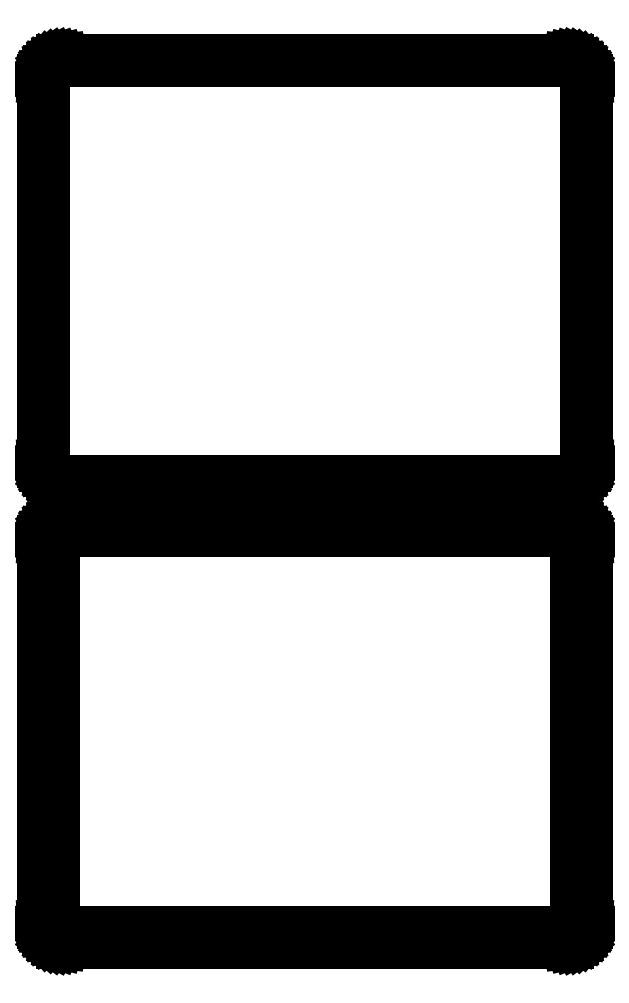
<metadata>
{"format":"dxf","ext":"dxf","renderer":"ezdxf+matplotlib","layout":"modelspace","background":"white","min_lineweight":24,"dpi":150}
</metadata>
<code>
0
SECTION
2
ENTITIES
0
LINE
8
0
10
63.44
20
289.6
11
64.05
21
289.7
0
LINE
8
0
10
64.05
20
289.7
11
64.63
21
290
0
LINE
8
0
10
64.63
20
290
11
65.18
21
290.3
0
LINE
8
0
10
65.18
20
290.3
11
65.69
21
290.6
0
LINE
8
0
10
65.69
20
290.6
11
66.14
21
291.1
0
LINE
8
0
10
66.14
20
291.1
11
66.55
21
291.6
0
LINE
8
0
10
66.55
20
291.6
11
66.88
21
292.1
0
LINE
8
0
10
66.88
20
292.1
11
67.15
21
292.7
0
LINE
8
0
10
67.15
20
292.7
11
67.34
21
293.3
0
LINE
8
0
10
67.34
20
293.3
11
67.46
21
293.9
0
LINE
8
0
10
67.46
20
293.9
11
67.5
21
294.5
0
LINE
8
0
10
67.5
20
294.5
11
67.5
21
389.5
0
LINE
8
0
10
67.5
20
389.5
11
67.46
21
390.1
0
LINE
8
0
10
67.46
20
390.1
11
67.34
21
390.7
0
LINE
8
0
10
67.34
20
390.7
11
67.15
21
391.3
0
LINE
8
0
10
67.15
20
391.3
11
66.88
21
391.9
0
LINE
8
0
10
66.88
20
391.9
11
66.55
21
392.4
0
LINE
8
0
10
66.55
20
392.4
11
66.14
21
392.9
0
LINE
8
0
10
66.14
20
392.9
11
65.69
21
393.4
0
LINE
8
0
10
65.69
20
393.4
11
65.18
21
393.7
0
LINE
8
0
10
65.18
20
393.7
11
64.63
21
394
0
LINE
8
0
10
64.63
20
394
11
64.05
21
394.3
0
LINE
8
0
10
64.05
20
394.3
11
63.44
21
394.4
0
LINE
8
0
10
63.44
20
394.4
11
62.81
21
394.5
0
LINE
8
0
10
62.81
20
394.5
11
-62.81
21
394.5
0
LINE
8
0
10
-62.81
20
394.5
11
-63.44
21
394.4
0
LINE
8
0
10
-63.44
20
394.4
11
-64.05
21
394.3
0
LINE
8
0
10
-64.05
20
394.3
11
-64.63
21
394
0
LINE
8
0
10
-64.63
20
394
11
-65.18
21
393.7
0
LINE
8
0
10
-65.18
20
393.7
11
-65.69
21
393.4
0
LINE
8
0
10
-65.69
20
393.4
11
-66.14
21
392.9
0
LINE
8
0
10
-66.14
20
392.9
11
-66.55
21
392.4
0
LINE
8
0
10
-66.55
20
392.4
11
-66.88
21
391.9
0
LINE
8
0
10
-66.88
20
391.9
11
-67.15
21
391.3
0
LINE
8
0
10
-67.15
20
391.3
11
-67.34
21
390.7
0
LINE
8
0
10
-67.34
20
390.7
11
-67.46
21
390.1
0
LINE
8
0
10
-67.46
20
390.1
11
-67.5
21
389.5
0
LINE
8
0
10
-67.5
20
389.5
11
-67.5
21
294.5
0
LINE
8
0
10
-67.5
20
294.5
11
-67.46
21
293.9
0
LINE
8
0
10
-67.46
20
293.9
11
-67.34
21
293.3
0
LINE
8
0
10
-67.34
20
293.3
11
-67.15
21
292.7
0
LINE
8
0
10
-67.15
20
292.7
11
-66.88
21
292.1
0
LINE
8
0
10
-66.88
20
292.1
11
-66.55
21
291.6
0
LINE
8
0
10
-66.55
20
291.6
11
-66.14
21
291.1
0
LINE
8
0
10
-66.14
20
291.1
11
-65.69
21
290.6
0
LINE
8
0
10
-65.69
20
290.6
11
-65.18
21
290.3
0
LINE
8
0
10
-65.18
20
290.3
11
-64.63
21
290
0
LINE
8
0
10
-64.63
20
290
11
-64.05
21
289.7
0
LINE
8
0
10
-64.05
20
289.7
11
-63.44
21
289.6
0
LINE
8
0
10
-63.44
20
289.6
11
-62.81
21
289.5
0
LINE
8
0
10
-62.81
20
289.5
11
62.81
21
289.5
0
LINE
8
0
10
62.81
20
289.5
11
63.44
21
289.6
0
LINE
8
0
10
-62.54
20
290.2
11
-63.11
21
290.3
0
LINE
8
0
10
-63.11
20
290.3
11
-63.66
21
290.4
0
LINE
8
0
10
-63.66
20
290.4
11
-64.2
21
290.6
0
LINE
8
0
10
-64.2
20
290.6
11
-64.7
21
290.9
0
LINE
8
0
10
-64.7
20
290.9
11
-65.17
21
291.2
0
LINE
8
0
10
-65.17
20
291.2
11
-65.59
21
291.6
0
LINE
8
0
10
-65.59
20
291.6
11
-65.95
21
292.1
0
LINE
8
0
10
-65.95
20
292.1
11
-66.26
21
292.5
0
LINE
8
0
10
-66.26
20
292.5
11
-66.51
21
293.1
0
LINE
8
0
10
-66.51
20
293.1
11
-66.68
21
293.6
0
LINE
8
0
10
-66.68
20
293.6
11
-66.79
21
294.2
0
LINE
8
0
10
-66.79
20
294.2
11
-66.83
21
294.8
0
LINE
8
0
10
-66.83
20
294.8
11
-66.83
21
389.2
0
LINE
8
0
10
-66.83
20
389.2
11
-66.79
21
389.8
0
LINE
8
0
10
-66.79
20
389.8
11
-66.68
21
390.4
0
LINE
8
0
10
-66.68
20
390.4
11
-66.51
21
390.9
0
LINE
8
0
10
-66.51
20
390.9
11
-66.26
21
391.5
0
LINE
8
0
10
-66.26
20
391.5
11
-65.95
21
391.9
0
LINE
8
0
10
-65.95
20
391.9
11
-65.59
21
392.4
0
LINE
8
0
10
-65.59
20
392.4
11
-65.17
21
392.8
0
LINE
8
0
10
-65.17
20
392.8
11
-64.7
21
393.1
0
LINE
8
0
10
-64.7
20
393.1
11
-64.2
21
393.4
0
LINE
8
0
10
-64.2
20
393.4
11
-63.66
21
393.6
0
LINE
8
0
10
-63.66
20
393.6
11
-63.11
21
393.7
0
LINE
8
0
10
-63.11
20
393.7
11
-62.54
21
393.8
0
LINE
8
0
10
-62.54
20
393.8
11
62.54
21
393.8
0
LINE
8
0
10
62.54
20
393.8
11
63.11
21
393.7
0
LINE
8
0
10
63.11
20
393.7
11
63.66
21
393.6
0
LINE
8
0
10
63.66
20
393.6
11
64.2
21
393.4
0
LINE
8
0
10
64.2
20
393.4
11
64.7
21
393.1
0
LINE
8
0
10
64.7
20
393.1
11
65.17
21
392.8
0
LINE
8
0
10
65.17
20
392.8
11
65.59
21
392.4
0
LINE
8
0
10
65.59
20
392.4
11
65.95
21
391.9
0
LINE
8
0
10
65.95
20
391.9
11
66.26
21
391.5
0
LINE
8
0
10
66.26
20
391.5
11
66.51
21
390.9
0
LINE
8
0
10
66.51
20
390.9
11
66.68
21
390.4
0
LINE
8
0
10
66.68
20
390.4
11
66.79
21
389.8
0
LINE
8
0
10
66.79
20
389.8
11
66.83
21
389.2
0
LINE
8
0
10
66.83
20
389.2
11
66.83
21
294.8
0
LINE
8
0
10
66.83
20
294.8
11
66.79
21
294.2
0
LINE
8
0
10
66.79
20
294.2
11
66.68
21
293.6
0
LINE
8
0
10
66.68
20
293.6
11
66.51
21
293.1
0
LINE
8
0
10
66.51
20
293.1
11
66.26
21
292.5
0
LINE
8
0
10
66.26
20
292.5
11
65.95
21
292.1
0
LINE
8
0
10
65.95
20
292.1
11
65.59
21
291.6
0
LINE
8
0
10
65.59
20
291.6
11
65.17
21
291.2
0
LINE
8
0
10
65.17
20
291.2
11
64.7
21
290.9
0
LINE
8
0
10
64.7
20
290.9
11
64.2
21
290.6
0
LINE
8
0
10
64.2
20
290.6
11
63.66
21
290.4
0
LINE
8
0
10
63.66
20
290.4
11
63.11
21
290.3
0
LINE
8
0
10
63.11
20
290.3
11
62.54
21
290.2
0
LINE
8
0
10
62.54
20
290.2
11
-62.54
21
290.2
0
LINE
8
0
10
63.44
20
175.6
11
64.05
21
175.7
0
LINE
8
0
10
64.05
20
175.7
11
64.63
21
176
0
LINE
8
0
10
64.63
20
176
11
65.18
21
176.3
0
LINE
8
0
10
65.18
20
176.3
11
65.69
21
176.6
0
LINE
8
0
10
65.69
20
176.6
11
66.14
21
177.1
0
LINE
8
0
10
66.14
20
177.1
11
66.55
21
177.6
0
LINE
8
0
10
66.55
20
177.6
11
66.88
21
178.1
0
LINE
8
0
10
66.88
20
178.1
11
67.15
21
178.7
0
LINE
8
0
10
67.15
20
178.7
11
67.34
21
179.3
0
LINE
8
0
10
67.34
20
179.3
11
67.46
21
179.9
0
LINE
8
0
10
67.46
20
179.9
11
67.5
21
180.5
0
LINE
8
0
10
67.5
20
180.5
11
67.5
21
275.5
0
LINE
8
0
10
67.5
20
275.5
11
67.46
21
276.1
0
LINE
8
0
10
67.46
20
276.1
11
67.34
21
276.7
0
LINE
8
0
10
67.34
20
276.7
11
67.15
21
277.3
0
LINE
8
0
10
67.15
20
277.3
11
66.88
21
277.9
0
LINE
8
0
10
66.88
20
277.9
11
66.55
21
278.4
0
LINE
8
0
10
66.55
20
278.4
11
66.14
21
278.9
0
LINE
8
0
10
66.14
20
278.9
11
65.69
21
279.4
0
LINE
8
0
10
65.69
20
279.4
11
65.18
21
279.7
0
LINE
8
0
10
65.18
20
279.7
11
64.63
21
280
0
LINE
8
0
10
64.63
20
280
11
64.05
21
280.3
0
LINE
8
0
10
64.05
20
280.3
11
63.44
21
280.4
0
LINE
8
0
10
63.44
20
280.4
11
62.81
21
280.5
0
LINE
8
0
10
62.81
20
280.5
11
-62.81
21
280.5
0
LINE
8
0
10
-62.81
20
280.5
11
-63.44
21
280.4
0
LINE
8
0
10
-63.44
20
280.4
11
-64.05
21
280.3
0
LINE
8
0
10
-64.05
20
280.3
11
-64.63
21
280
0
LINE
8
0
10
-64.63
20
280
11
-65.18
21
279.7
0
LINE
8
0
10
-65.18
20
279.7
11
-65.69
21
279.4
0
LINE
8
0
10
-65.69
20
279.4
11
-66.14
21
278.9
0
LINE
8
0
10
-66.14
20
278.9
11
-66.55
21
278.4
0
LINE
8
0
10
-66.55
20
278.4
11
-66.88
21
277.9
0
LINE
8
0
10
-66.88
20
277.9
11
-67.15
21
277.3
0
LINE
8
0
10
-67.15
20
277.3
11
-67.34
21
276.7
0
LINE
8
0
10
-67.34
20
276.7
11
-67.46
21
276.1
0
LINE
8
0
10
-67.46
20
276.1
11
-67.5
21
275.5
0
LINE
8
0
10
-67.5
20
275.5
11
-67.5
21
180.5
0
LINE
8
0
10
-67.5
20
180.5
11
-67.46
21
179.9
0
LINE
8
0
10
-67.46
20
179.9
11
-67.34
21
179.3
0
LINE
8
0
10
-67.34
20
179.3
11
-67.15
21
178.7
0
LINE
8
0
10
-67.15
20
178.7
11
-66.88
21
178.1
0
LINE
8
0
10
-66.88
20
178.1
11
-66.55
21
177.6
0
LINE
8
0
10
-66.55
20
177.6
11
-66.14
21
177.1
0
LINE
8
0
10
-66.14
20
177.1
11
-65.69
21
176.6
0
LINE
8
0
10
-65.69
20
176.6
11
-65.18
21
176.3
0
LINE
8
0
10
-65.18
20
176.3
11
-64.63
21
176
0
LINE
8
0
10
-64.63
20
176
11
-64.05
21
175.7
0
LINE
8
0
10
-64.05
20
175.7
11
-63.44
21
175.6
0
LINE
8
0
10
-63.44
20
175.6
11
-62.81
21
175.5
0
LINE
8
0
10
-62.81
20
175.5
11
62.81
21
175.5
0
LINE
8
0
10
62.81
20
175.5
11
63.44
21
175.6
0
LINE
8
0
10
-62.38
20
178.6
11
-62.65
21
178.7
0
LINE
8
0
10
-62.65
20
178.7
11
-62.9
21
178.7
0
LINE
8
0
10
-62.9
20
178.7
11
-63.15
21
178.8
0
LINE
8
0
10
-63.15
20
178.8
11
-63.38
21
179
0
LINE
8
0
10
-63.38
20
179
11
-63.59
21
179.1
0
LINE
8
0
10
-63.59
20
179.1
11
-63.79
21
179.3
0
LINE
8
0
10
-63.79
20
179.3
11
-63.96
21
179.5
0
LINE
8
0
10
-63.96
20
179.5
11
-64.1
21
179.7
0
LINE
8
0
10
-64.1
20
179.7
11
-64.21
21
180
0
LINE
8
0
10
-64.21
20
180
11
-64.29
21
180.2
0
LINE
8
0
10
-64.29
20
180.2
11
-64.34
21
180.5
0
LINE
8
0
10
-64.34
20
180.5
11
-64.36
21
180.8
0
LINE
8
0
10
-64.36
20
180.8
11
-64.36
21
275.2
0
LINE
8
0
10
-64.36
20
275.2
11
-64.34
21
275.5
0
LINE
8
0
10
-64.34
20
275.5
11
-64.29
21
275.8
0
LINE
8
0
10
-64.29
20
275.8
11
-64.21
21
276
0
LINE
8
0
10
-64.21
20
276
11
-64.1
21
276.3
0
LINE
8
0
10
-64.1
20
276.3
11
-63.96
21
276.5
0
LINE
8
0
10
-63.96
20
276.5
11
-63.79
21
276.7
0
LINE
8
0
10
-63.79
20
276.7
11
-63.59
21
276.9
0
LINE
8
0
10
-63.59
20
276.9
11
-63.38
21
277
0
LINE
8
0
10
-63.38
20
277
11
-63.15
21
277.2
0
LINE
8
0
10
-63.15
20
277.2
11
-62.9
21
277.3
0
LINE
8
0
10
-62.9
20
277.3
11
-62.65
21
277.3
0
LINE
8
0
10
-62.65
20
277.3
11
-62.38
21
277.4
0
LINE
8
0
10
-62.38
20
277.4
11
62.38
21
277.4
0
LINE
8
0
10
62.38
20
277.4
11
62.65
21
277.3
0
LINE
8
0
10
62.65
20
277.3
11
62.9
21
277.3
0
LINE
8
0
10
62.9
20
277.3
11
63.15
21
277.2
0
LINE
8
0
10
63.15
20
277.2
11
63.38
21
277
0
LINE
8
0
10
63.38
20
277
11
63.59
21
276.9
0
LINE
8
0
10
63.59
20
276.9
11
63.79
21
276.7
0
LINE
8
0
10
63.79
20
276.7
11
63.96
21
276.5
0
LINE
8
0
10
63.96
20
276.5
11
64.1
21
276.3
0
LINE
8
0
10
64.1
20
276.3
11
64.21
21
276
0
LINE
8
0
10
64.21
20
276
11
64.29
21
275.8
0
LINE
8
0
10
64.29
20
275.8
11
64.34
21
275.5
0
LINE
8
0
10
64.34
20
275.5
11
64.36
21
275.2
0
LINE
8
0
10
64.36
20
275.2
11
64.36
21
180.8
0
LINE
8
0
10
64.36
20
180.8
11
64.34
21
180.5
0
LINE
8
0
10
64.34
20
180.5
11
64.29
21
180.2
0
LINE
8
0
10
64.29
20
180.2
11
64.21
21
180
0
LINE
8
0
10
64.21
20
180
11
64.1
21
179.7
0
LINE
8
0
10
64.1
20
179.7
11
63.96
21
179.5
0
LINE
8
0
10
63.96
20
179.5
11
63.79
21
179.3
0
LINE
8
0
10
63.79
20
179.3
11
63.59
21
179.1
0
LINE
8
0
10
63.59
20
179.1
11
63.38
21
179
0
LINE
8
0
10
63.38
20
179
11
63.15
21
178.8
0
LINE
8
0
10
63.15
20
178.8
11
62.9
21
178.7
0
LINE
8
0
10
62.9
20
178.7
11
62.65
21
178.7
0
LINE
8
0
10
62.65
20
178.7
11
62.38
21
178.6
0
LINE
8
0
10
62.38
20
178.6
11
-62.38
21
178.6
0
ENDSEC
0
EOF

</code>
